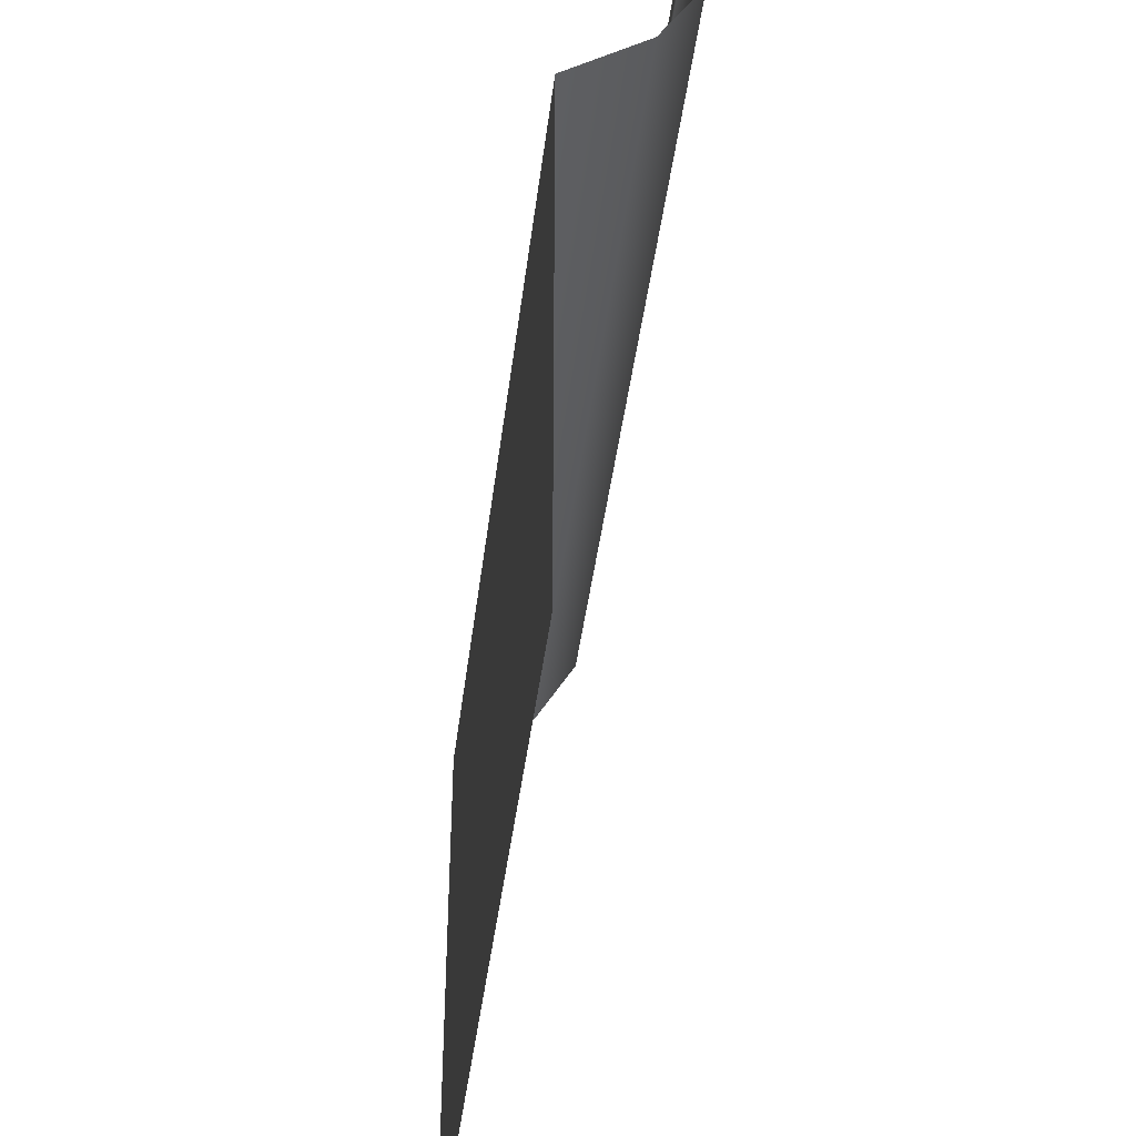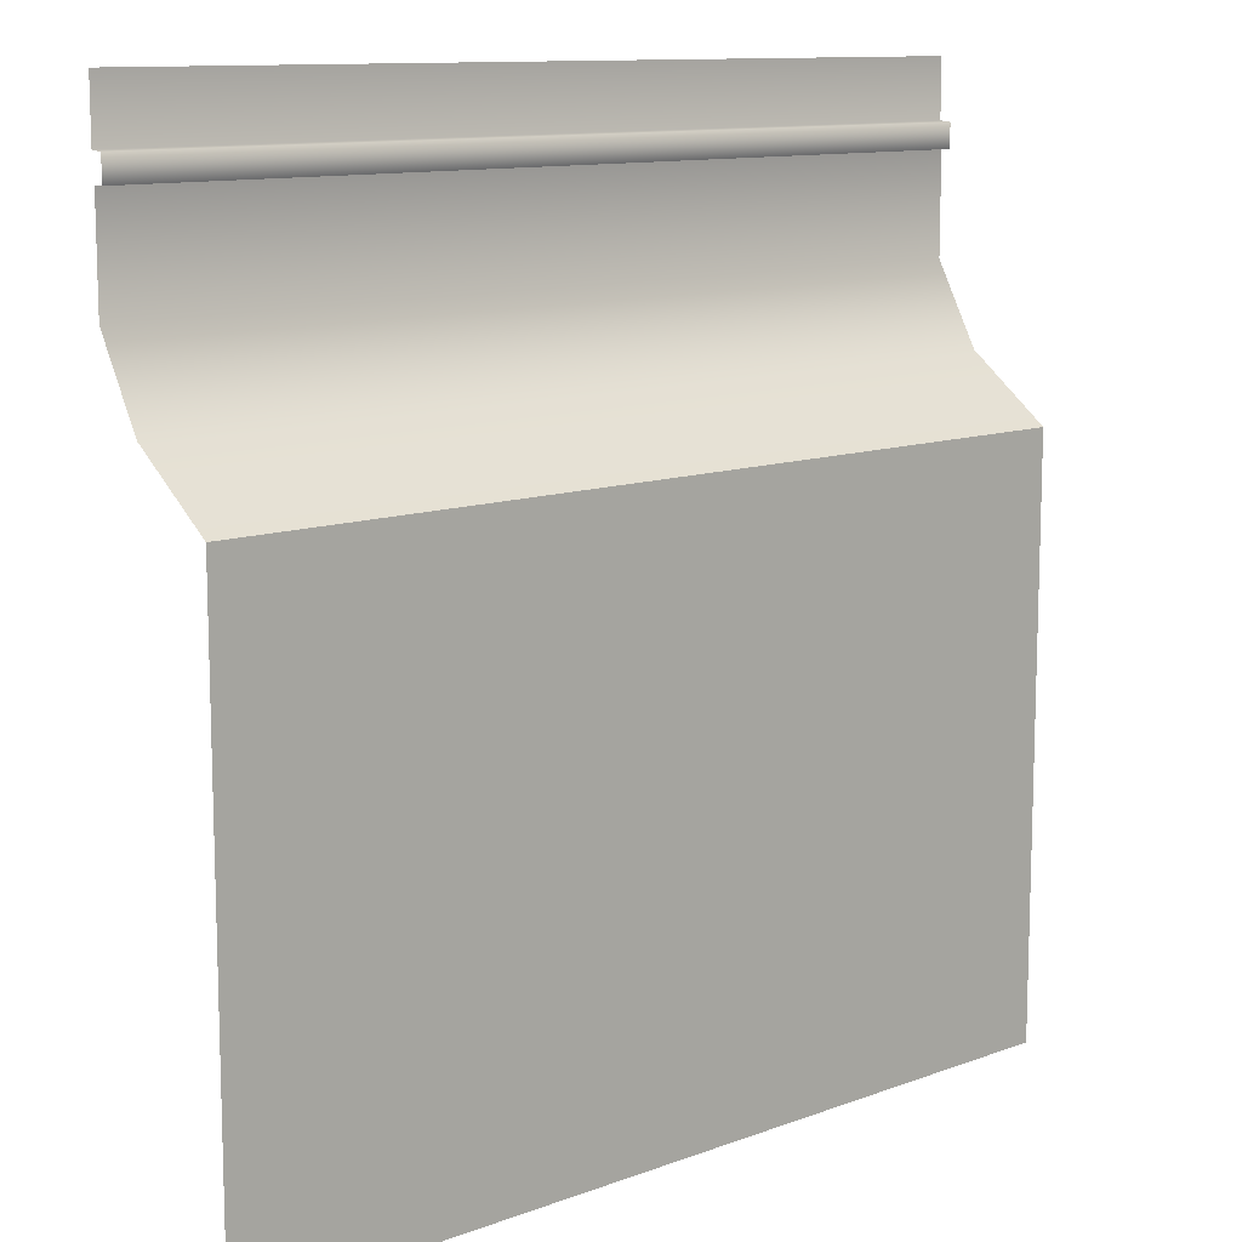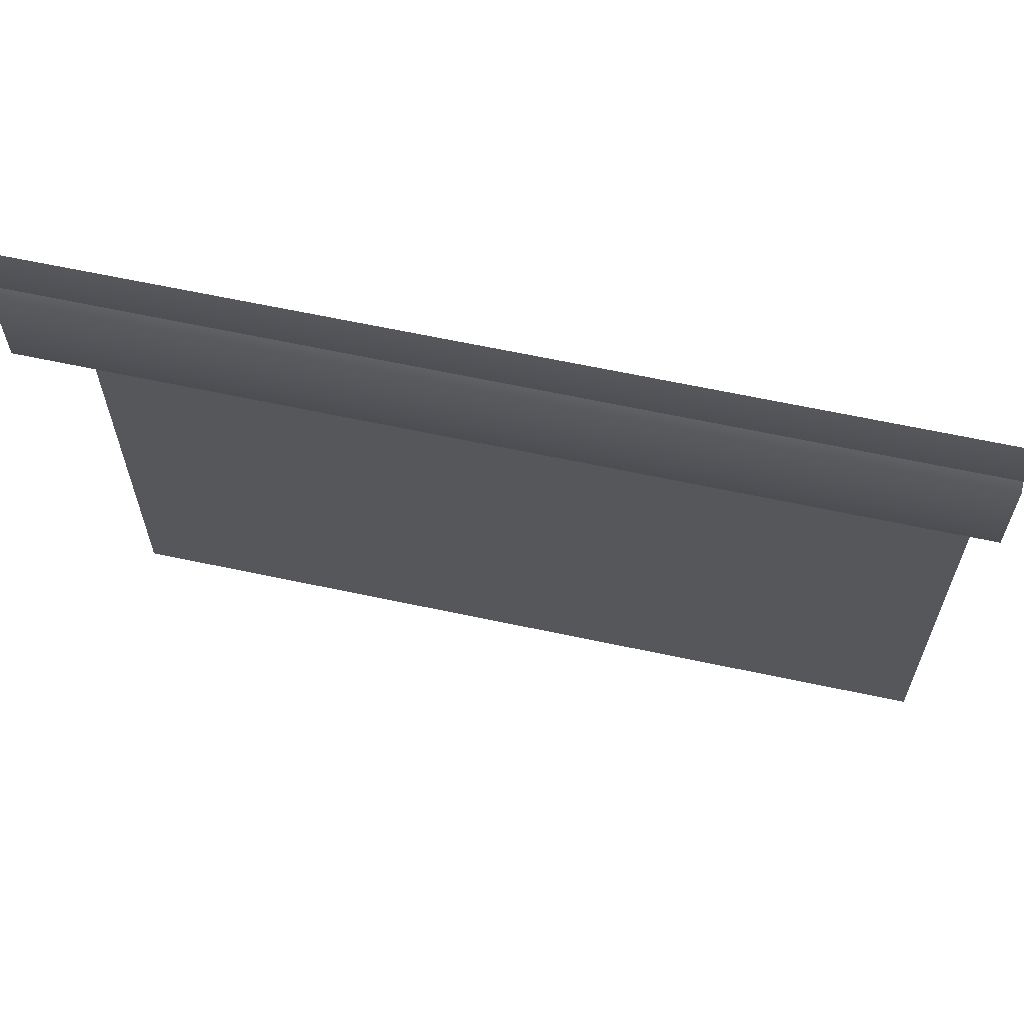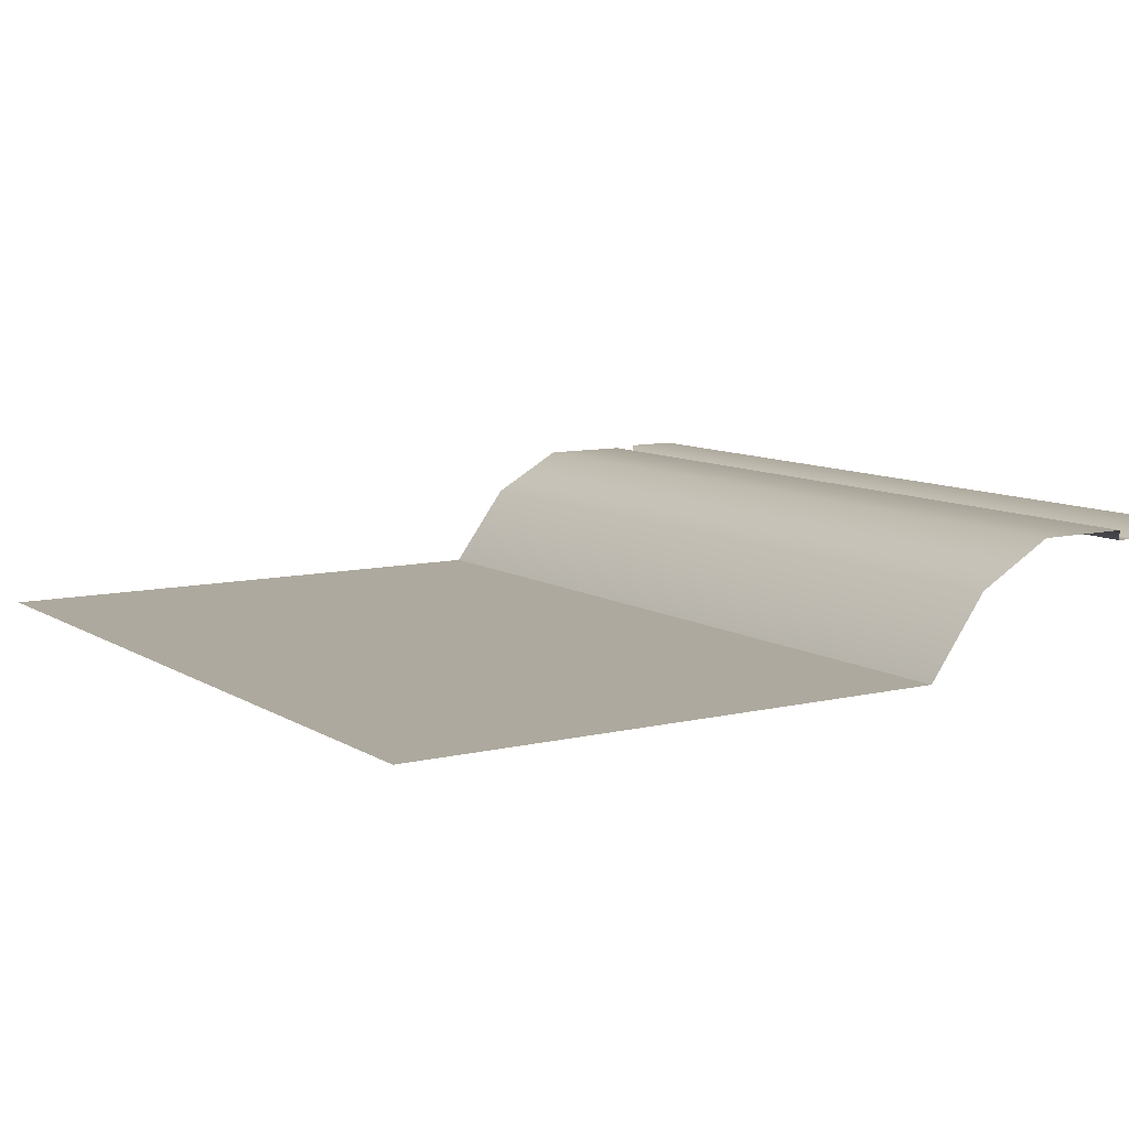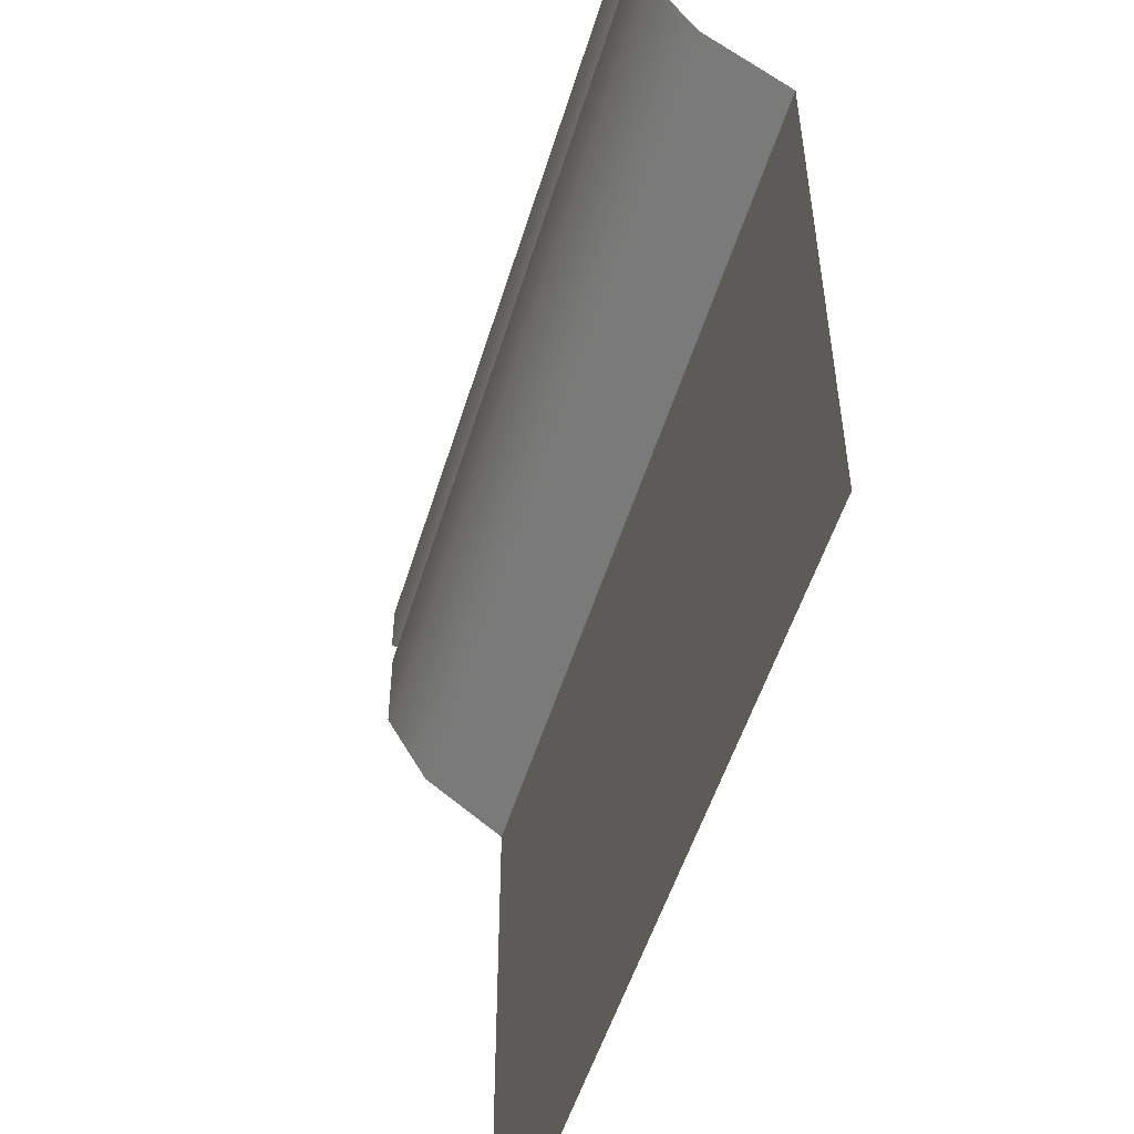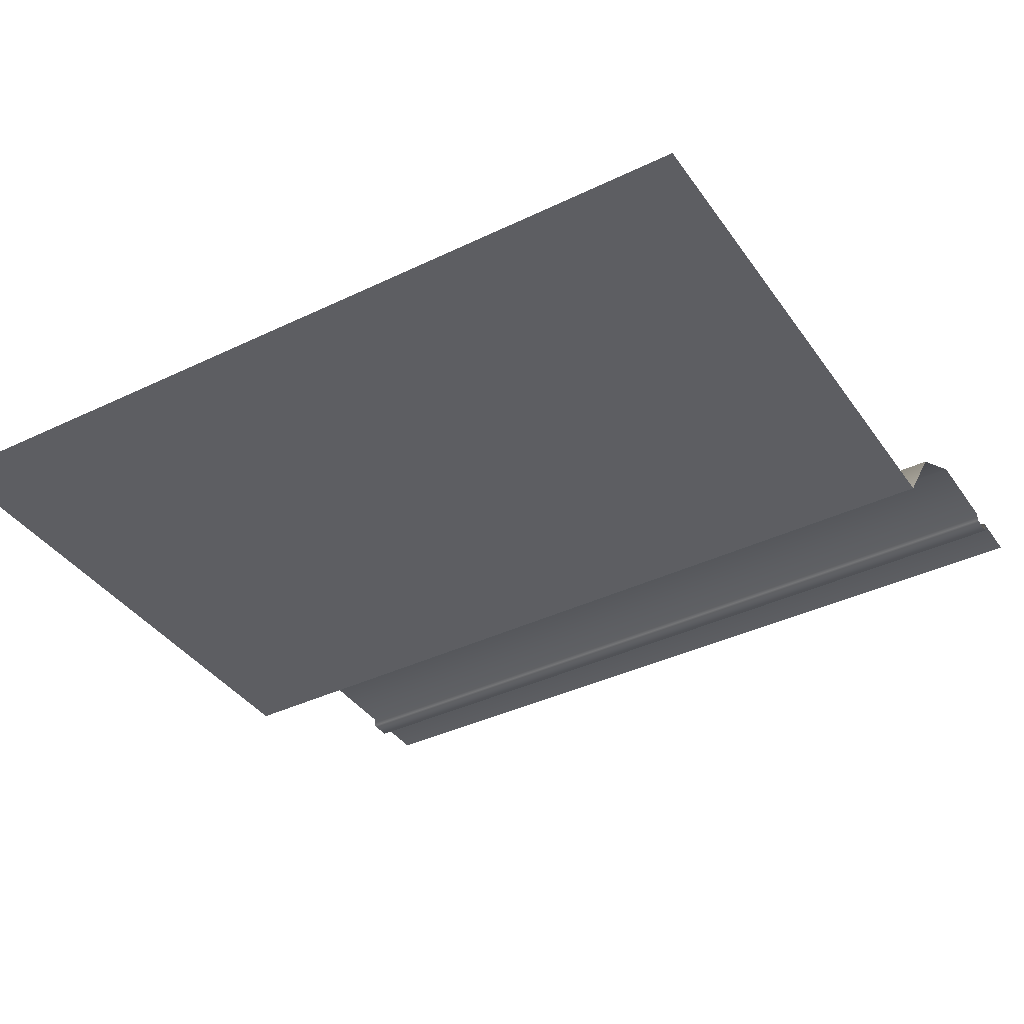
<metadata>
{"format":"obj","ext":"obj","renderer":"f3d","projection":"perspective","resolution":1024,"background":"white","views":[{"elev":-42.3,"azim":-97.0,"up":"+Y"},{"elev":11.4,"azim":138.1,"up":"+Y"},{"elev":64.8,"azim":12.1,"up":"+Y"},{"elev":9.1,"azim":57.5,"up":"+Z"},{"elev":-52.6,"azim":73.1,"up":"+Y"},{"elev":-38.7,"azim":31.2,"up":"+Z"}]}
</metadata>
<code>
g default
v -2.749 -0.5 0.5
v 2.749 -0.5 0.5
v -2.749 3.04 0.5
v 2.749 3.04 0.5
v -2.749 3.423 1.015
v 2.749 3.423 1.015
v -2.749 3.912 1.29
v 2.749 3.912 1.29
v -2.749 4.523 1.29
v 2.749 4.523 1.29
v -2.749 4.523 1.228
v 2.749 4.523 1.228
v -2.749 4.671 1.228
v 2.749 4.671 1.228
v -2.749 4.678 1.303
v 2.749 4.678 1.303
v -2.749 5.031 1.303
v 2.749 5.031 1.303
g pCube1
f 1 2 4 3
f 3 4 6 5
f 5 6 8 7
f 7 8 10 9
f 9 10 12 11
f 11 12 14 13
f 13 14 16 15
f 15 16 18 17

</code>
